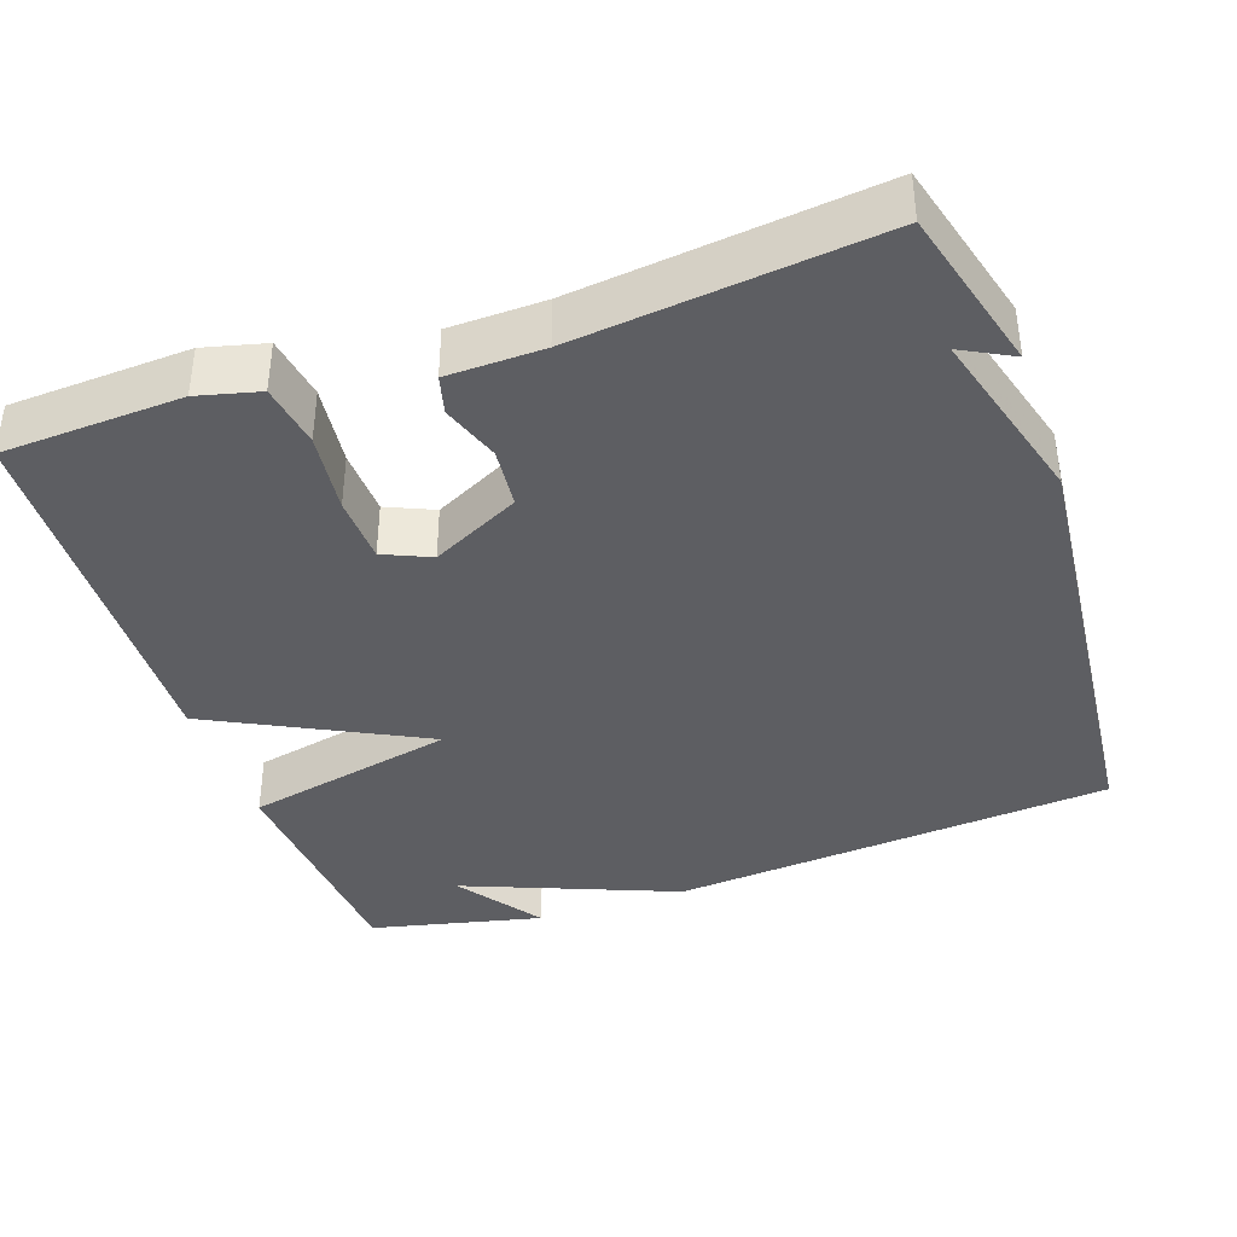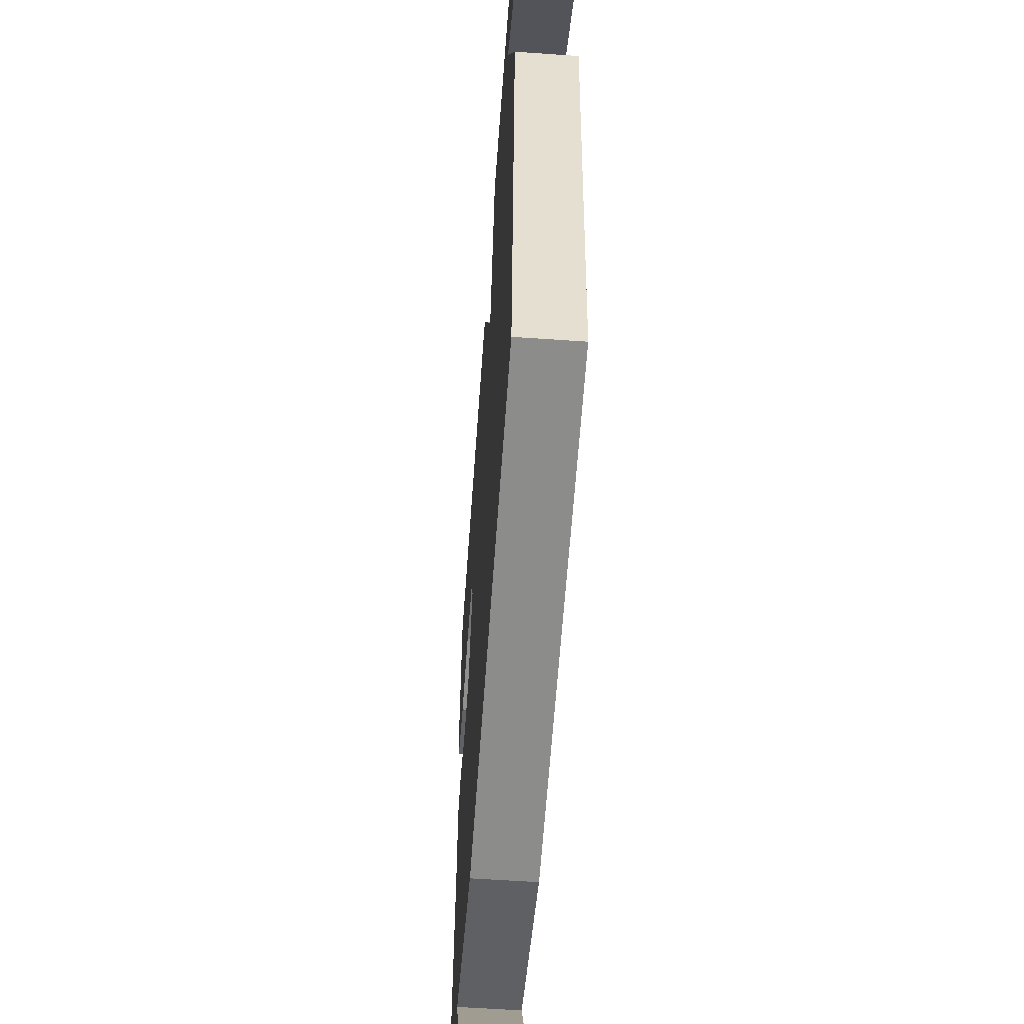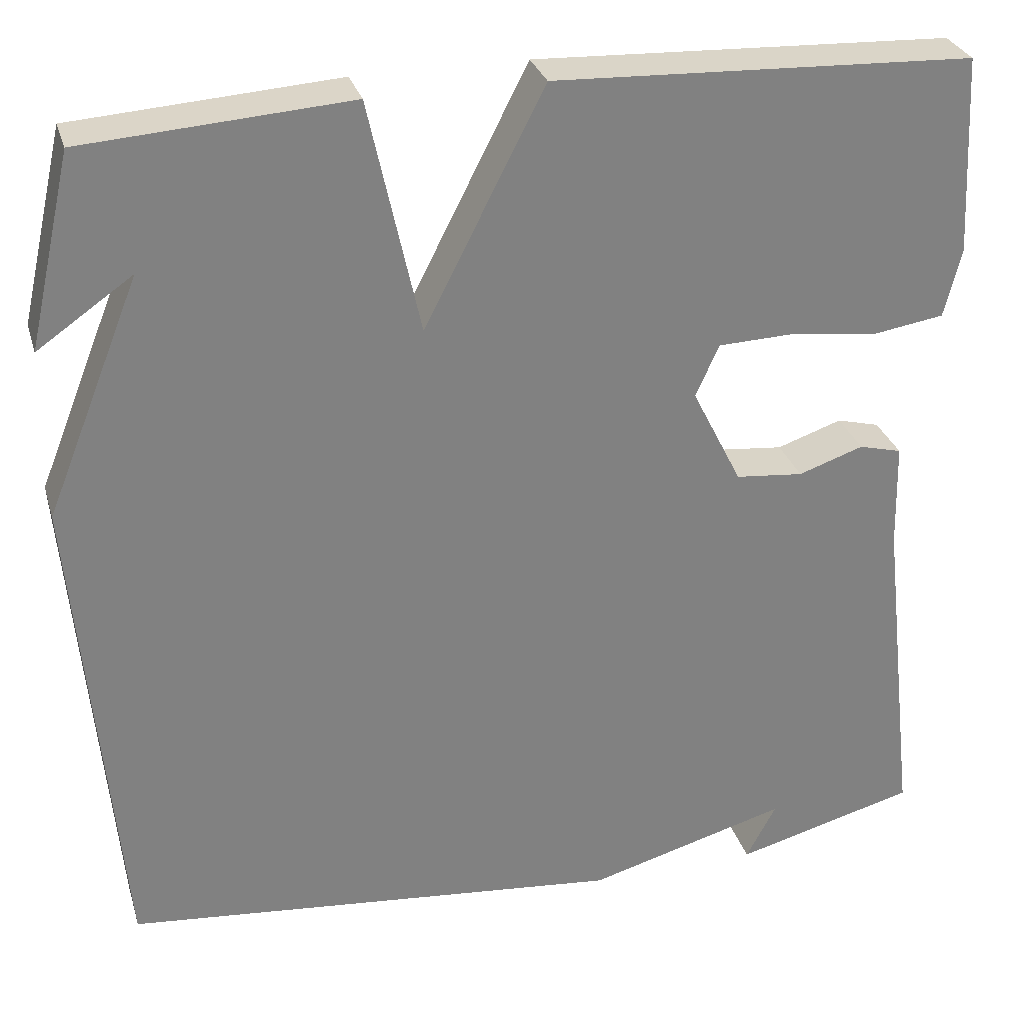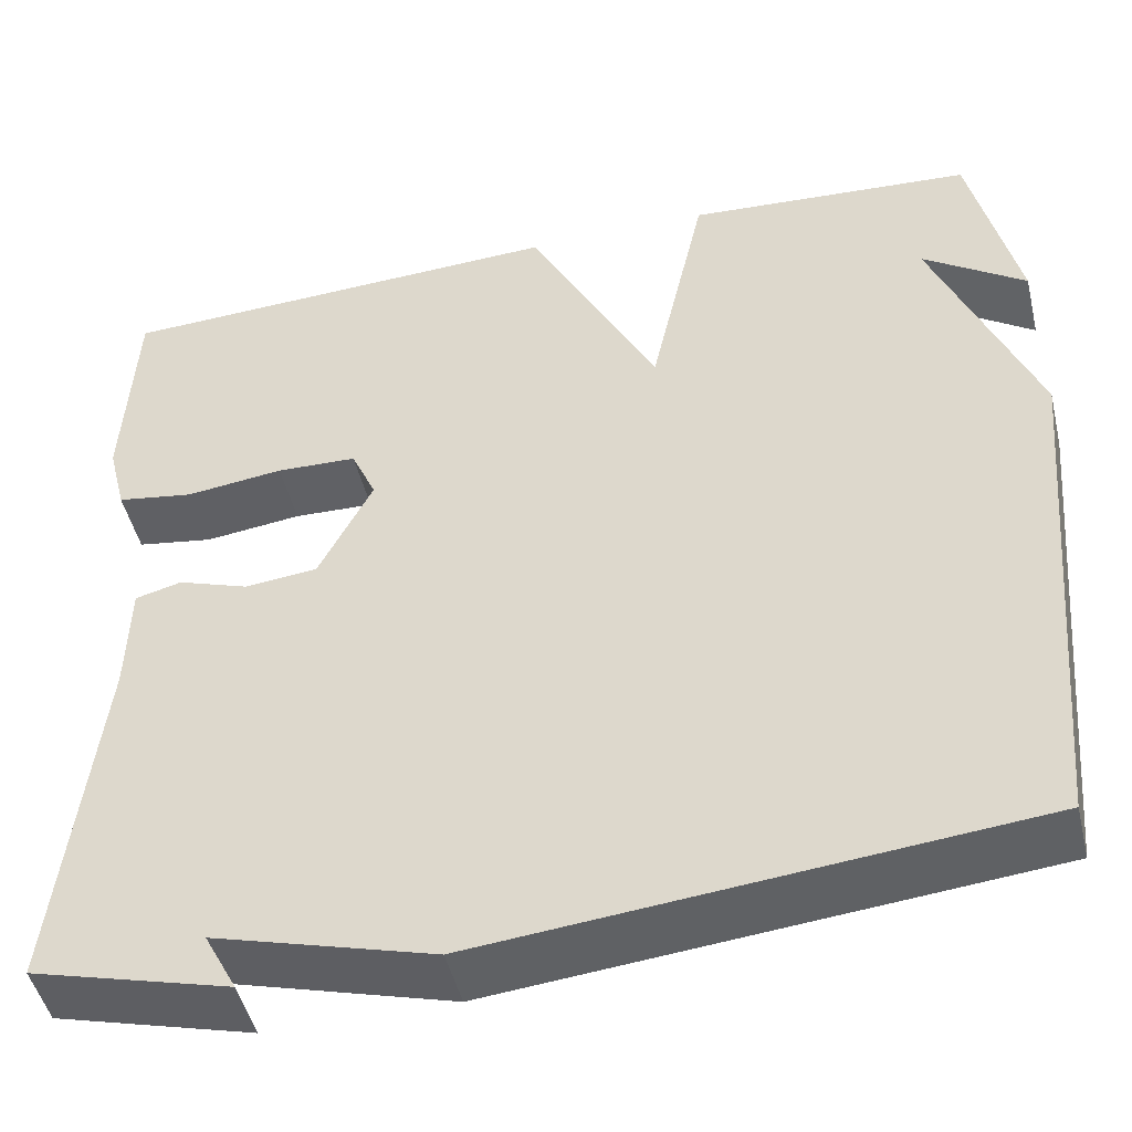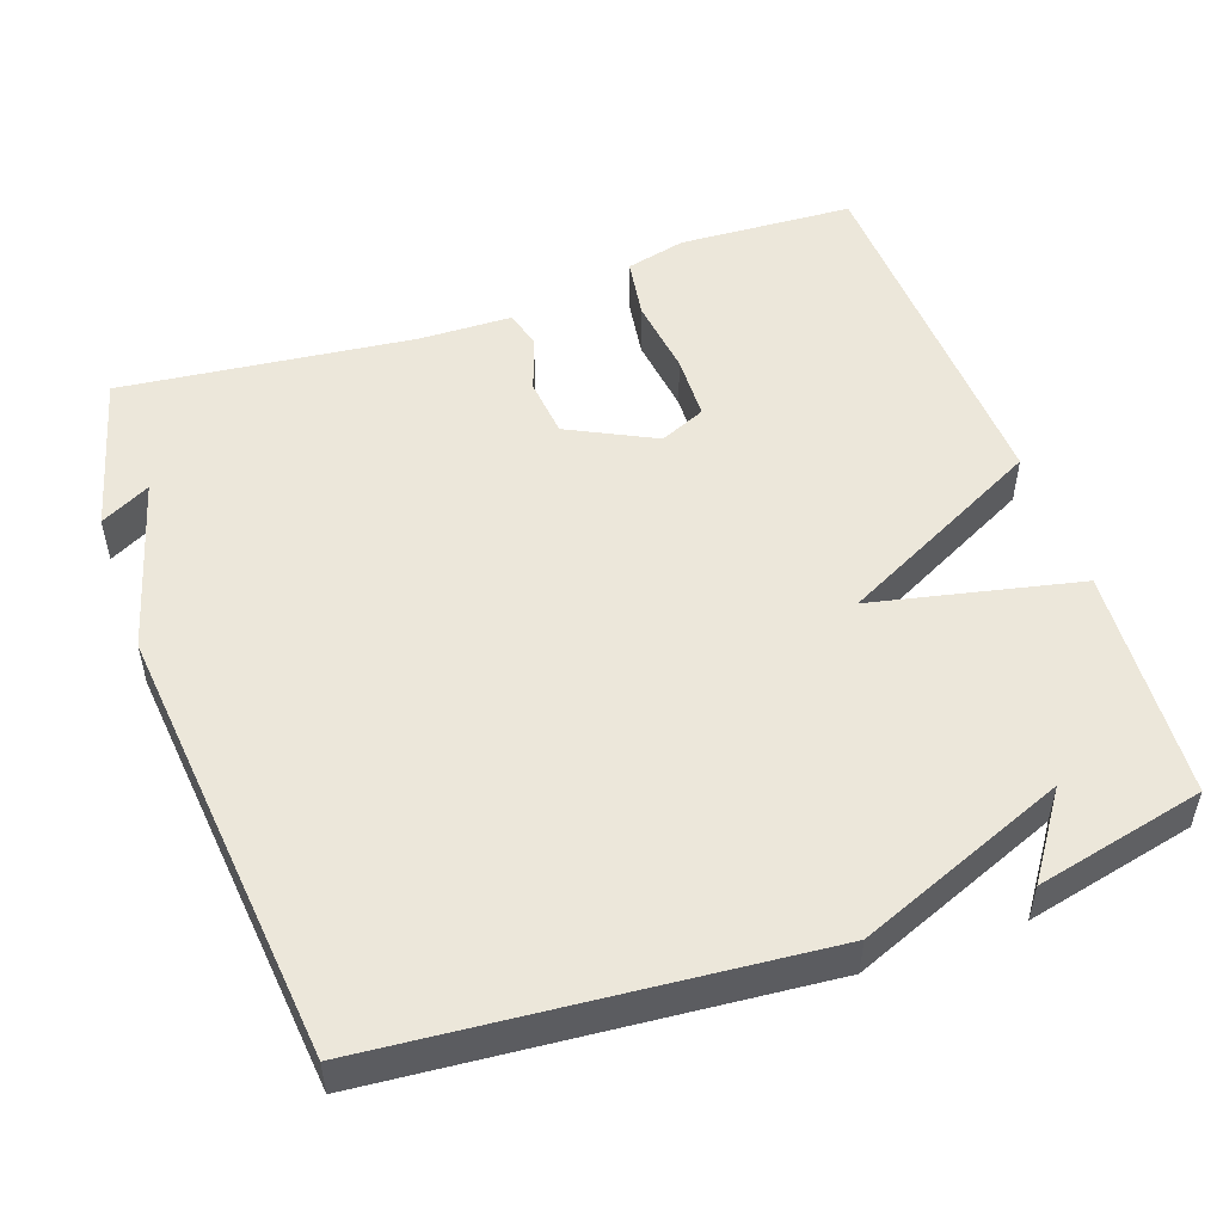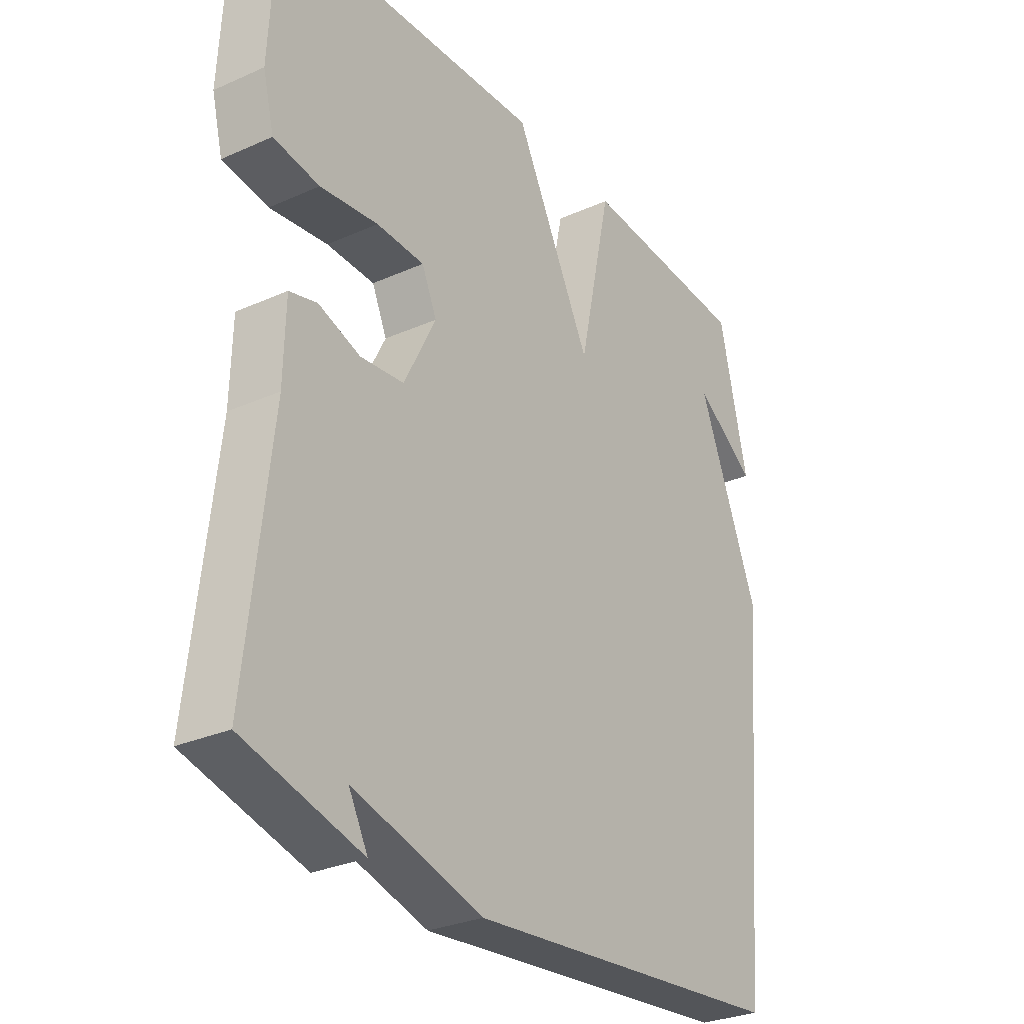
<metadata>
{"format":"obj","ext":"obj","renderer":"f3d","projection":"perspective","resolution":1024,"background":"white","views":[{"elev":-38.8,"azim":109.1,"up":"+Y"},{"elev":-58.5,"azim":-94.1,"up":"+Z"},{"elev":29.7,"azim":-15.6,"up":"+Z"},{"elev":-47.8,"azim":-166.6,"up":"+Z"},{"elev":51.2,"azim":-109.4,"up":"+Y"},{"elev":-29.2,"azim":123.5,"up":"+Z"}]}
</metadata>
<code>
v 0.5 0.07 0.5
v 0.512 0.07 0.267
v 0.492 0.07 0.187
v 0.409 0.07 0.174
v 0.304 0.07 0.187
v 0.217 0.07 0.184
v 0.19 0.07 0.123
v 0.248 0.07 0.008
v 0.327 0.07 0
v 0.403 0.07 0.026
v 0.453 0.07 0.013
v 0.456 0.07 -0.111
v 0.5 0.07 -0.5
v 0.287 0.07 -0.557
v 0.322 0.07 -0.491
v 0.087 0.07 -0.557
v -0.5 0.07 -0.5
v -0.551 0.07 0.076
v -0.44 0.07 0.353
v -0.551 0.07 0.276
v -0.5 0.07 0.5
v -0.19 0.07 0.521
v -0.13 0.07 0.247
v 0.01 0.07 0.521
v 0.5 0 0.5
v 0.512 0 0.267
v 0.492 0 0.187
v 0.409 0 0.174
v 0.304 0 0.187
v 0.217 0 0.184
v 0.19 0 0.123
v 0.248 0 0.008
v 0.327 0 0
v 0.403 0 0.026
v 0.453 0 0.013
v 0.456 0 -0.111
v 0.5 0 -0.5
v 0.287 0 -0.557
v 0.322 0 -0.491
v 0.087 0 -0.557
v -0.5 0 -0.5
v -0.551 0 0.076
v -0.44 0 0.353
v -0.551 0 0.276
v -0.5 0 0.5
v -0.19 0 0.521
v -0.13 0 0.247
v 0.01 0 0.521
f 3 4 5
f 2 3 5
f 1 2 5
f 24 1 5
f 23 24 5
f 21 22 23
f 19 20 21
f 19 21 23
f 18 19 23
f 17 18 23
f 16 17 23
f 15 16 23
f 13 14 15
f 12 13 15
f 11 12 15
f 10 11 15
f 9 10 15
f 8 9 15
f 7 8 15 23
f 6 7 23
f 5 6 23
f 29 28 27
f 29 27 26
f 29 26 25
f 29 25 48
f 29 48 47
f 47 46 45
f 45 44 43
f 47 45 43
f 47 43 42
f 47 42 41
f 47 41 40
f 47 40 39
f 39 38 37
f 39 37 36
f 39 36 35
f 39 35 34
f 39 34 33
f 39 33 32
f 47 39 32 31
f 47 31 30
f 47 30 29
f 1 25 26 2
f 2 26 27 3
f 3 27 28 4
f 4 28 29 5
f 5 29 30 6
f 6 30 31 7
f 7 31 32 8
f 8 32 33 9
f 9 33 34 10
f 10 34 35 11
f 11 35 36 12
f 12 36 37 13
f 13 37 38 14
f 14 38 39 15
f 15 39 40 16
f 16 40 41 17
f 17 41 42 18
f 18 42 43 19
f 19 43 44 20
f 20 44 45 21
f 21 45 46 22
f 22 46 47 23
f 23 47 48 24
f 24 48 25 1

</code>
